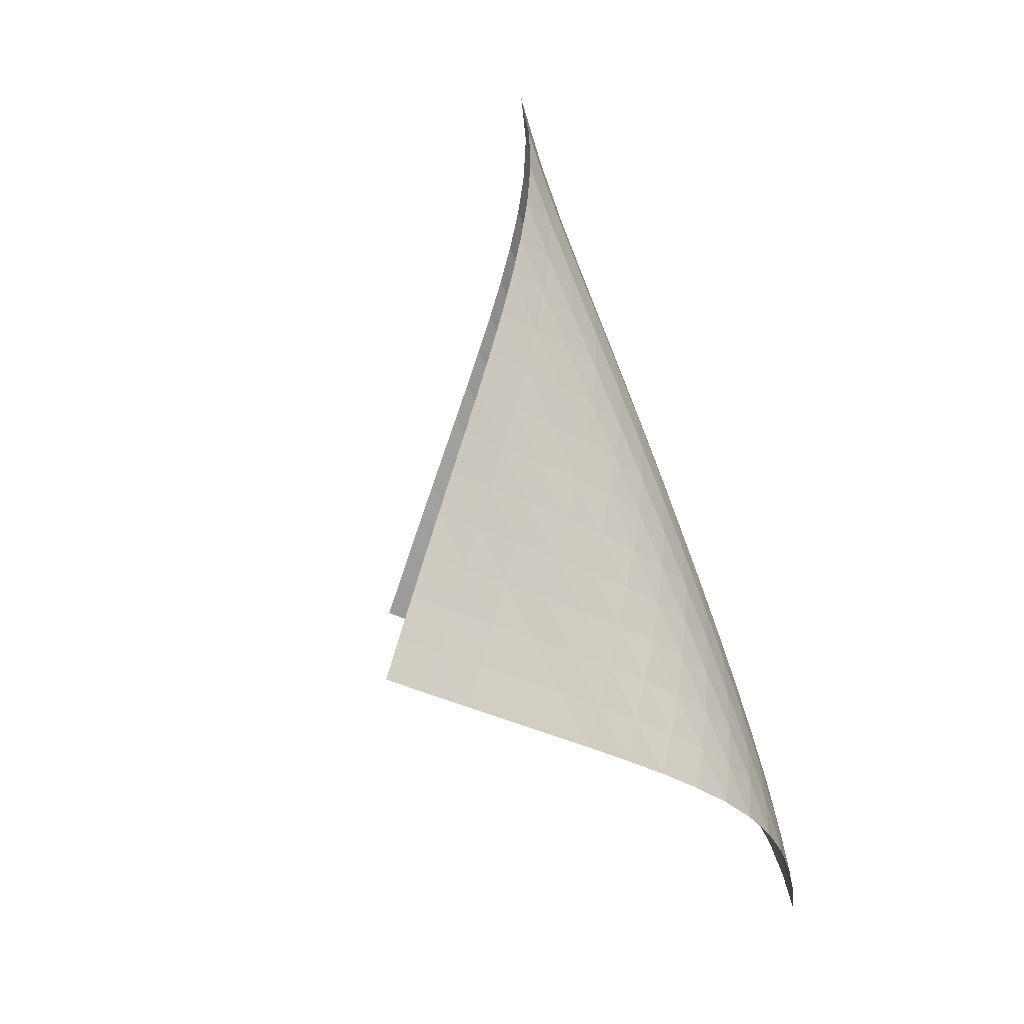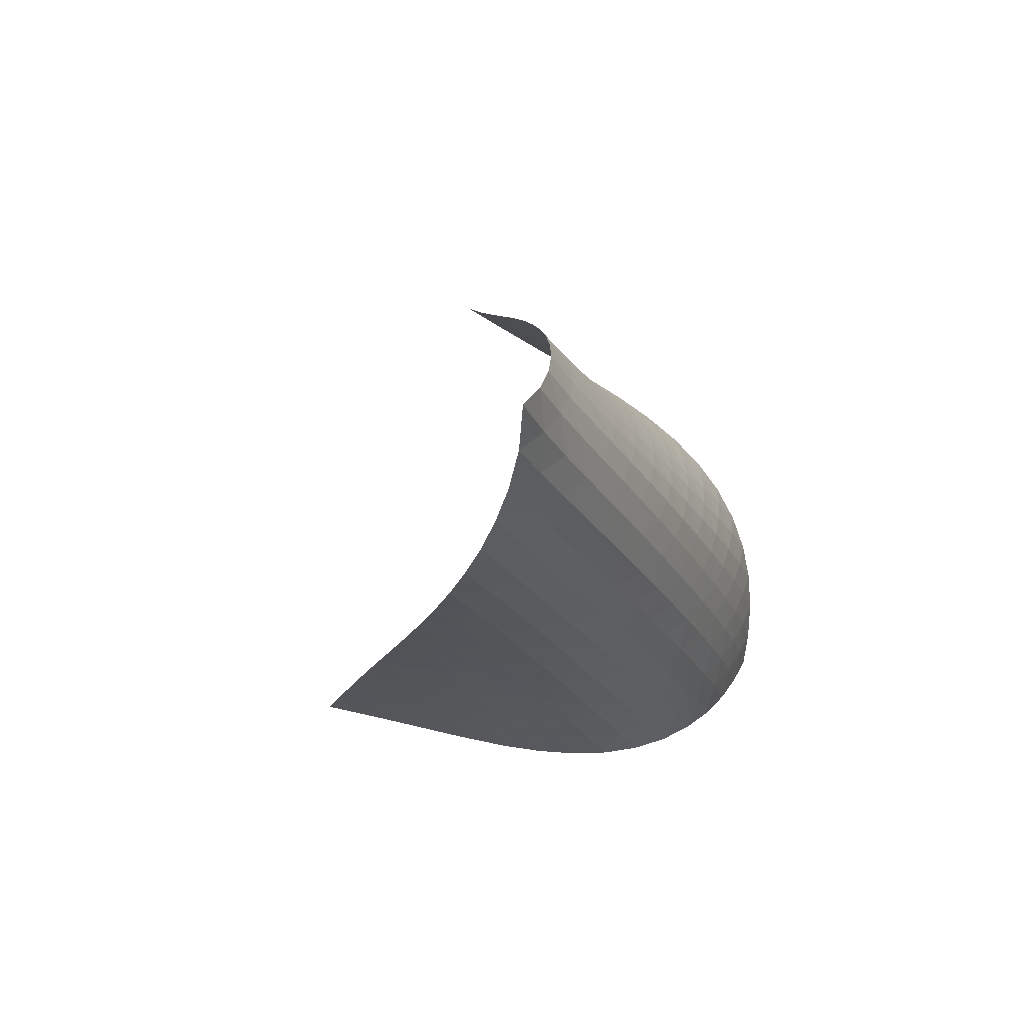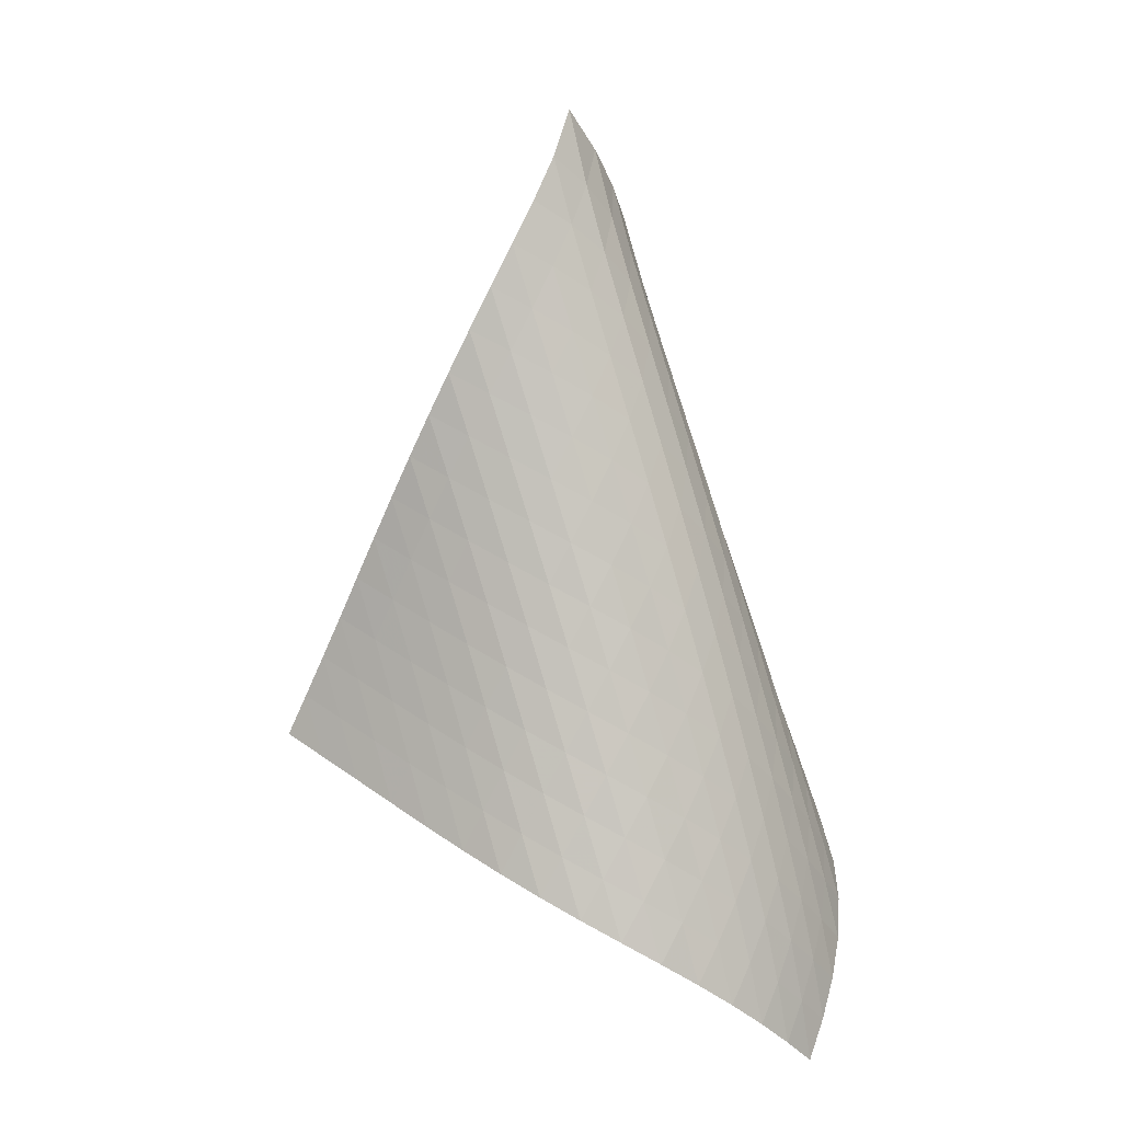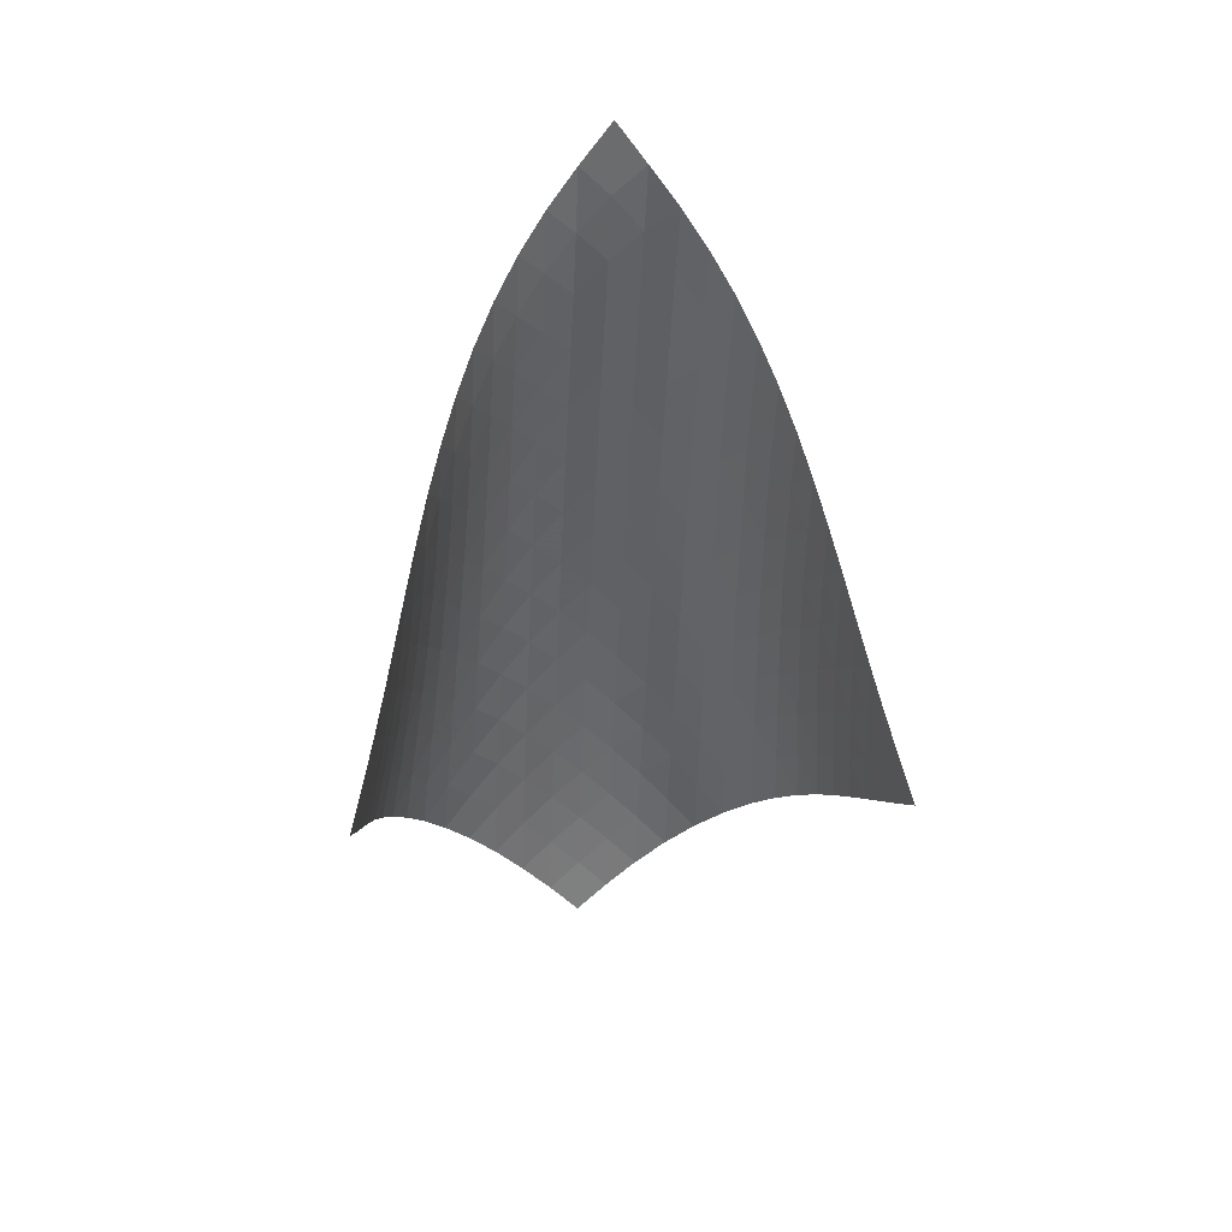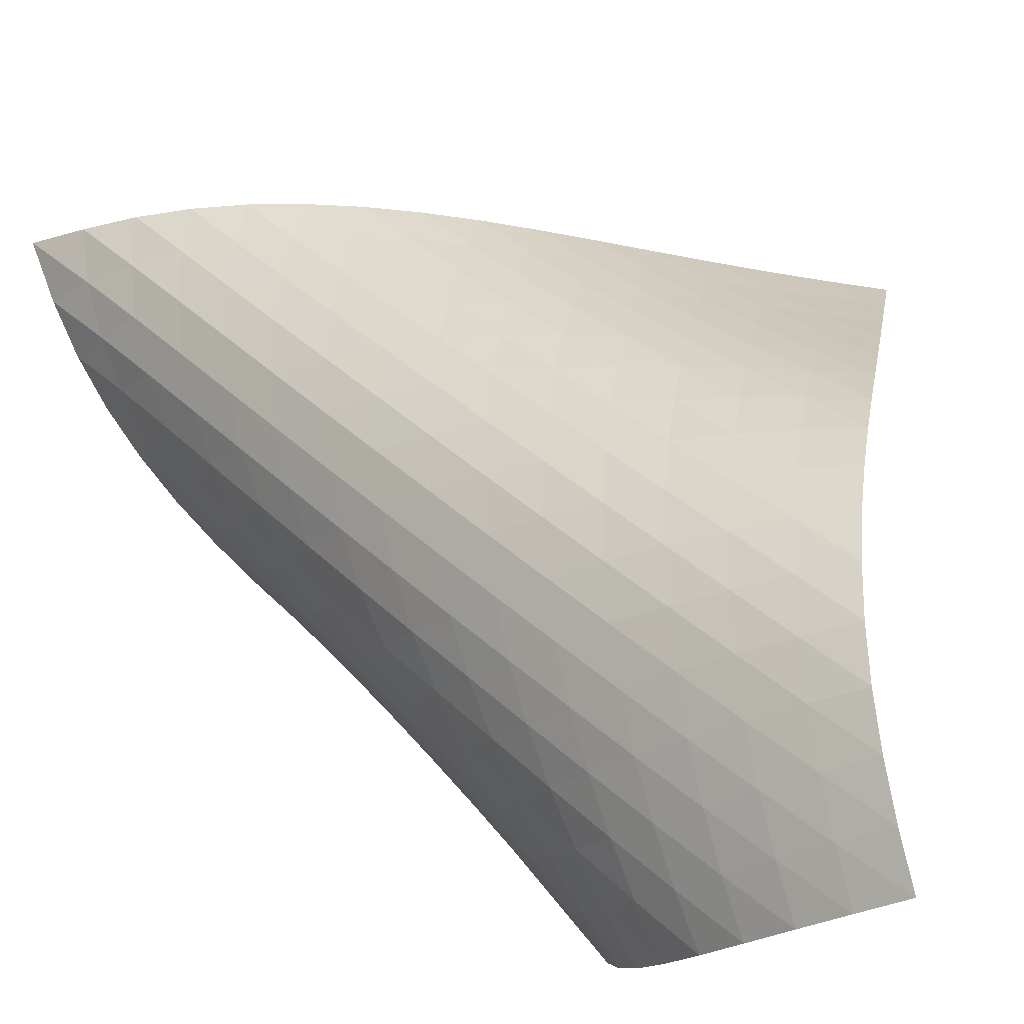
<metadata>
{"format":"obj","ext":"obj","renderer":"f3d","projection":"perspective","resolution":1024,"background":"white","views":[{"elev":4.7,"azim":-138.0,"up":"+Y"},{"elev":77.3,"azim":-116.8,"up":"+Y"},{"elev":17.5,"azim":-95.3,"up":"+Y"},{"elev":19.3,"azim":127.4,"up":"+Y"},{"elev":54.4,"azim":-55.0,"up":"+Z"}]}
</metadata>
<code>
v -6.506 -0.04875 6.506
v -0.8854 -11.84 7.979
v -7.979 -11.84 0.8854
v -10.82 -17.89 10.82
v -7.986 -11.05 1.244
v -8.001 -10.25 1.598
v -8.028 -9.456 1.946
v -8.063 -8.657 2.29
v -8.102 -7.856 2.635
v -8.137 -7.056 2.984
v -8.16 -6.258 3.342
v -8.16 -5.463 3.712
v -8.128 -4.672 4.096
v -8.051 -3.888 4.495
v -7.918 -3.113 4.908
v -7.715 -2.349 5.332
v -7.425 -1.596 5.755
v -7.032 -0.8459 6.162
v -6.162 -0.8459 7.032
v -5.755 -1.596 7.425
v -5.332 -2.349 7.715
v -4.908 -3.113 7.918
v -4.495 -3.888 8.051
v -4.096 -4.672 8.128
v -3.712 -5.463 8.16
v -3.342 -6.258 8.16
v -2.984 -7.056 8.137
v -2.635 -7.856 8.102
v -2.29 -8.657 8.063
v -1.946 -9.456 8.028
v -1.598 -10.25 8.001
v -1.244 -11.05 7.986
v -1.536 -12.14 8.467
v -2.182 -12.43 8.961
v -2.826 -12.73 9.461
v -3.473 -13.03 9.957
v -4.132 -13.33 10.43
v -4.811 -13.64 10.87
v -5.515 -13.97 11.25
v -6.243 -14.33 11.55
v -6.985 -14.72 11.75
v -7.723 -15.16 11.84
v -8.437 -15.64 11.81
v -9.109 -16.16 11.67
v -9.729 -16.71 11.45
v -10.3 -17.29 11.16
v -11.16 -17.29 10.3
v -11.45 -16.71 9.729
v -11.67 -16.16 9.109
v -11.81 -15.64 8.437
v -11.84 -15.16 7.723
v -11.75 -14.72 6.985
v -11.55 -14.33 6.243
v -11.25 -13.97 5.515
v -10.87 -13.64 4.811
v -10.43 -13.33 4.132
v -9.957 -13.03 3.473
v -9.461 -12.73 2.826
v -8.961 -12.43 2.182
v -8.467 -12.14 1.536
v -6.804 -1.421 6.804
v -7.327 -2.083 6.471
v -7.733 -2.784 6.082
v -8.036 -3.513 5.668
v -8.251 -4.264 5.25
v -8.395 -5.029 4.839
v -8.483 -5.806 4.439
v -8.527 -6.59 4.053
v -8.541 -7.379 3.679
v -8.534 -8.172 3.316
v -8.517 -8.967 2.96
v -8.497 -9.762 2.607
v -8.48 -10.56 2.253
v -8.471 -11.35 1.896
v -6.471 -2.083 7.327
v -7.117 -2.644 7.117
v -7.654 -3.272 6.8
v -8.073 -3.95 6.419
v -8.386 -4.665 6.008
v -8.61 -5.404 5.591
v -8.764 -6.162 5.178
v -8.862 -6.932 4.775
v -8.92 -7.71 4.385
v -8.948 -8.493 4.006
v -8.958 -9.281 3.635
v -8.959 -10.07 3.271
v -8.959 -10.86 2.908
v -8.96 -11.65 2.546
v -6.082 -2.784 7.733
v -6.8 -3.272 7.654
v -7.448 -3.825 7.448
v -7.991 -4.44 7.136
v -8.42 -5.106 6.758
v -8.744 -5.809 6.348
v -8.981 -6.54 5.929
v -9.148 -7.289 5.512
v -9.261 -8.051 5.104
v -9.334 -8.822 4.708
v -9.38 -9.6 4.321
v -9.41 -10.38 3.942
v -9.431 -11.16 3.567
v -9.448 -11.95 3.195
v -5.668 -3.513 8.036
v -6.419 -3.95 8.073
v -7.136 -4.44 7.991
v -7.782 -4.991 7.782
v -8.327 -5.6 7.47
v -8.765 -6.257 7.094
v -9.102 -6.951 6.685
v -9.355 -7.673 6.263
v -9.539 -8.413 5.842
v -9.671 -9.166 5.428
v -9.765 -9.929 5.022
v -9.833 -10.7 4.626
v -9.885 -11.47 4.236
v -9.926 -12.25 3.852
v -5.25 -4.264 8.251
v -6.008 -4.665 8.386
v -6.758 -5.106 8.42
v -7.47 -5.6 8.327
v -8.112 -6.151 8.112
v -8.658 -6.757 7.8
v -9.104 -7.408 7.426
v -9.456 -8.093 7.017
v -9.727 -8.805 6.593
v -9.933 -9.535 6.167
v -10.09 -10.28 5.746
v -10.21 -11.03 5.331
v -10.3 -11.79 4.924
v -10.38 -12.56 4.524
v -4.839 -5.029 8.395
v -5.591 -5.404 8.61
v -6.348 -5.809 8.744
v -7.094 -6.257 8.765
v -7.8 -6.757 8.658
v -8.436 -7.311 8.436
v -8.983 -7.914 8.124
v -9.437 -8.559 7.751
v -9.804 -9.236 7.343
v -10.1 -9.937 6.918
v -10.33 -10.66 6.488
v -10.51 -11.39 6.06
v -10.66 -12.13 5.636
v -10.78 -12.88 5.219
v -4.439 -5.806 8.483
v -5.178 -6.162 8.764
v -5.929 -6.54 8.981
v -6.685 -6.951 9.102
v -7.426 -7.408 9.104
v -8.124 -7.914 8.983
v -8.754 -8.471 8.754
v -9.301 -9.073 8.441
v -9.763 -9.712 8.069
v -10.14 -10.38 7.663
v -10.46 -11.07 7.238
v -10.72 -11.78 6.805
v -10.93 -12.5 6.37
v -11.11 -13.23 5.939
v -4.053 -6.59 8.527
v -4.775 -6.932 8.862
v -5.512 -7.289 9.148
v -6.263 -7.673 9.355
v -7.017 -8.093 9.456
v -7.751 -8.559 9.437
v -8.441 -9.073 9.301
v -9.064 -9.633 9.064
v -9.61 -10.23 8.749
v -10.08 -10.87 8.379
v -10.48 -11.53 7.976
v -10.82 -12.21 7.551
v -11.11 -12.9 7.117
v -11.35 -13.61 6.679
v -3.679 -7.379 8.541
v -4.385 -7.71 8.92
v -5.104 -8.051 9.261
v -5.842 -8.413 9.539
v -6.593 -8.805 9.727
v -7.343 -9.236 9.804
v -8.069 -9.712 9.763
v -8.749 -10.23 9.61
v -9.365 -10.8 9.365
v -9.91 -11.4 9.048
v -10.39 -12.03 8.68
v -10.8 -12.68 8.28
v -11.17 -13.34 7.859
v -11.48 -14.02 7.425
v -3.316 -8.172 8.534
v -4.006 -8.493 8.948
v -4.708 -8.822 9.334
v -5.428 -9.166 9.671
v -6.167 -9.535 9.933
v -6.918 -9.937 10.1
v -7.663 -10.38 10.14
v -8.379 -10.87 10.08
v -9.048 -11.4 9.91
v -9.655 -11.97 9.655
v -10.2 -12.56 9.336
v -10.69 -13.19 8.971
v -11.12 -13.83 8.575
v -11.5 -14.48 8.157
v -2.96 -8.967 8.517
v -3.635 -9.281 8.958
v -4.321 -9.6 9.38
v -5.022 -9.929 9.765
v -5.746 -10.28 10.09
v -6.488 -10.66 10.33
v -7.238 -11.07 10.46
v -7.976 -11.53 10.48
v -8.68 -12.03 10.39
v -9.336 -12.56 10.2
v -9.935 -13.14 9.935
v -10.48 -13.73 9.613
v -10.97 -14.35 9.249
v -11.41 -14.99 8.855
v -2.607 -9.762 8.497
v -3.271 -10.07 8.959
v -3.942 -10.38 9.41
v -4.626 -10.7 9.833
v -5.331 -11.03 10.21
v -6.06 -11.39 10.51
v -6.805 -11.78 10.72
v -7.551 -12.21 10.82
v -8.28 -12.68 10.8
v -8.971 -13.19 10.69
v -9.613 -13.73 10.48
v -10.2 -14.31 10.2
v -10.74 -14.91 9.873
v -11.23 -15.53 9.506
v -2.253 -10.56 8.48
v -2.908 -10.86 8.959
v -3.567 -11.16 9.431
v -4.236 -11.47 9.885
v -4.924 -11.79 10.3
v -5.636 -12.13 10.66
v -6.37 -12.5 10.93
v -7.117 -12.9 11.11
v -7.859 -13.34 11.17
v -8.575 -13.83 11.12
v -9.249 -14.35 10.97
v -9.873 -14.91 10.74
v -10.44 -15.49 10.44
v -10.97 -16.1 10.1
v -1.896 -11.35 8.471
v -2.546 -11.65 8.96
v -3.195 -11.95 9.448
v -3.852 -12.25 9.926
v -4.524 -12.56 10.38
v -5.219 -12.88 10.78
v -5.939 -13.23 11.11
v -6.679 -13.61 11.35
v -7.425 -14.02 11.48
v -8.157 -14.48 11.5
v -8.855 -14.99 11.41
v -9.506 -15.53 11.23
v -10.1 -16.1 10.97
v -10.65 -16.69 10.65
f 256 46 4
f 256 4 47
f 5 74 60
f 5 60 3
f 74 88 59
f 74 59 60
f 88 102 58
f 88 58 59
f 102 116 57
f 102 57 58
f 116 130 56
f 116 56 57
f 130 144 55
f 130 55 56
f 144 158 54
f 144 54 55
f 158 172 53
f 158 53 54
f 172 186 52
f 172 52 53
f 186 200 51
f 186 51 52
f 200 214 50
f 200 50 51
f 214 228 49
f 214 49 50
f 228 242 48
f 228 48 49
f 242 256 47
f 242 47 48
f 1 19 61
f 1 61 18
f 18 61 62
f 18 62 17
f 17 62 63
f 17 63 16
f 16 63 64
f 16 64 15
f 15 64 65
f 15 65 14
f 14 65 66
f 14 66 13
f 13 66 67
f 13 67 12
f 12 67 68
f 12 68 11
f 11 68 69
f 11 69 10
f 10 69 70
f 10 70 9
f 9 70 71
f 9 71 8
f 8 71 72
f 8 72 7
f 7 72 73
f 7 73 6
f 6 73 74
f 6 74 5
f 19 20 75
f 19 75 61
f 61 75 76
f 61 76 62
f 62 76 77
f 62 77 63
f 63 77 78
f 63 78 64
f 64 78 79
f 64 79 65
f 65 79 80
f 65 80 66
f 66 80 81
f 66 81 67
f 67 81 82
f 67 82 68
f 68 82 83
f 68 83 69
f 69 83 84
f 69 84 70
f 70 84 85
f 70 85 71
f 71 85 86
f 71 86 72
f 72 86 87
f 72 87 73
f 73 87 88
f 73 88 74
f 20 21 89
f 20 89 75
f 75 89 90
f 75 90 76
f 76 90 91
f 76 91 77
f 77 91 92
f 77 92 78
f 78 92 93
f 78 93 79
f 79 93 94
f 79 94 80
f 80 94 95
f 80 95 81
f 81 95 96
f 81 96 82
f 82 96 97
f 82 97 83
f 83 97 98
f 83 98 84
f 84 98 99
f 84 99 85
f 85 99 100
f 85 100 86
f 86 100 101
f 86 101 87
f 87 101 102
f 87 102 88
f 21 22 103
f 21 103 89
f 89 103 104
f 89 104 90
f 90 104 105
f 90 105 91
f 91 105 106
f 91 106 92
f 92 106 107
f 92 107 93
f 93 107 108
f 93 108 94
f 94 108 109
f 94 109 95
f 95 109 110
f 95 110 96
f 96 110 111
f 96 111 97
f 97 111 112
f 97 112 98
f 98 112 113
f 98 113 99
f 99 113 114
f 99 114 100
f 100 114 115
f 100 115 101
f 101 115 116
f 101 116 102
f 22 23 117
f 22 117 103
f 103 117 118
f 103 118 104
f 104 118 119
f 104 119 105
f 105 119 120
f 105 120 106
f 106 120 121
f 106 121 107
f 107 121 122
f 107 122 108
f 108 122 123
f 108 123 109
f 109 123 124
f 109 124 110
f 110 124 125
f 110 125 111
f 111 125 126
f 111 126 112
f 112 126 127
f 112 127 113
f 113 127 128
f 113 128 114
f 114 128 129
f 114 129 115
f 115 129 130
f 115 130 116
f 23 24 131
f 23 131 117
f 117 131 132
f 117 132 118
f 118 132 133
f 118 133 119
f 119 133 134
f 119 134 120
f 120 134 135
f 120 135 121
f 121 135 136
f 121 136 122
f 122 136 137
f 122 137 123
f 123 137 138
f 123 138 124
f 124 138 139
f 124 139 125
f 125 139 140
f 125 140 126
f 126 140 141
f 126 141 127
f 127 141 142
f 127 142 128
f 128 142 143
f 128 143 129
f 129 143 144
f 129 144 130
f 24 25 145
f 24 145 131
f 131 145 146
f 131 146 132
f 132 146 147
f 132 147 133
f 133 147 148
f 133 148 134
f 134 148 149
f 134 149 135
f 135 149 150
f 135 150 136
f 136 150 151
f 136 151 137
f 137 151 152
f 137 152 138
f 138 152 153
f 138 153 139
f 139 153 154
f 139 154 140
f 140 154 155
f 140 155 141
f 141 155 156
f 141 156 142
f 142 156 157
f 142 157 143
f 143 157 158
f 143 158 144
f 25 26 159
f 25 159 145
f 145 159 160
f 145 160 146
f 146 160 161
f 146 161 147
f 147 161 162
f 147 162 148
f 148 162 163
f 148 163 149
f 149 163 164
f 149 164 150
f 150 164 165
f 150 165 151
f 151 165 166
f 151 166 152
f 152 166 167
f 152 167 153
f 153 167 168
f 153 168 154
f 154 168 169
f 154 169 155
f 155 169 170
f 155 170 156
f 156 170 171
f 156 171 157
f 157 171 172
f 157 172 158
f 26 27 173
f 26 173 159
f 159 173 174
f 159 174 160
f 160 174 175
f 160 175 161
f 161 175 176
f 161 176 162
f 162 176 177
f 162 177 163
f 163 177 178
f 163 178 164
f 164 178 179
f 164 179 165
f 165 179 180
f 165 180 166
f 166 180 181
f 166 181 167
f 167 181 182
f 167 182 168
f 168 182 183
f 168 183 169
f 169 183 184
f 169 184 170
f 170 184 185
f 170 185 171
f 171 185 186
f 171 186 172
f 27 28 187
f 27 187 173
f 173 187 188
f 173 188 174
f 174 188 189
f 174 189 175
f 175 189 190
f 175 190 176
f 176 190 191
f 176 191 177
f 177 191 192
f 177 192 178
f 178 192 193
f 178 193 179
f 179 193 194
f 179 194 180
f 180 194 195
f 180 195 181
f 181 195 196
f 181 196 182
f 182 196 197
f 182 197 183
f 183 197 198
f 183 198 184
f 184 198 199
f 184 199 185
f 185 199 200
f 185 200 186
f 28 29 201
f 28 201 187
f 187 201 202
f 187 202 188
f 188 202 203
f 188 203 189
f 189 203 204
f 189 204 190
f 190 204 205
f 190 205 191
f 191 205 206
f 191 206 192
f 192 206 207
f 192 207 193
f 193 207 208
f 193 208 194
f 194 208 209
f 194 209 195
f 195 209 210
f 195 210 196
f 196 210 211
f 196 211 197
f 197 211 212
f 197 212 198
f 198 212 213
f 198 213 199
f 199 213 214
f 199 214 200
f 29 30 215
f 29 215 201
f 201 215 216
f 201 216 202
f 202 216 217
f 202 217 203
f 203 217 218
f 203 218 204
f 204 218 219
f 204 219 205
f 205 219 220
f 205 220 206
f 206 220 221
f 206 221 207
f 207 221 222
f 207 222 208
f 208 222 223
f 208 223 209
f 209 223 224
f 209 224 210
f 210 224 225
f 210 225 211
f 211 225 226
f 211 226 212
f 212 226 227
f 212 227 213
f 213 227 228
f 213 228 214
f 30 31 229
f 30 229 215
f 215 229 230
f 215 230 216
f 216 230 231
f 216 231 217
f 217 231 232
f 217 232 218
f 218 232 233
f 218 233 219
f 219 233 234
f 219 234 220
f 220 234 235
f 220 235 221
f 221 235 236
f 221 236 222
f 222 236 237
f 222 237 223
f 223 237 238
f 223 238 224
f 224 238 239
f 224 239 225
f 225 239 240
f 225 240 226
f 226 240 241
f 226 241 227
f 227 241 242
f 227 242 228
f 31 32 243
f 31 243 229
f 229 243 244
f 229 244 230
f 230 244 245
f 230 245 231
f 231 245 246
f 231 246 232
f 232 246 247
f 232 247 233
f 233 247 248
f 233 248 234
f 234 248 249
f 234 249 235
f 235 249 250
f 235 250 236
f 236 250 251
f 236 251 237
f 237 251 252
f 237 252 238
f 238 252 253
f 238 253 239
f 239 253 254
f 239 254 240
f 240 254 255
f 240 255 241
f 241 255 256
f 241 256 242
f 32 2 33
f 32 33 243
f 243 33 34
f 243 34 244
f 244 34 35
f 244 35 245
f 245 35 36
f 245 36 246
f 246 36 37
f 246 37 247
f 247 37 38
f 247 38 248
f 248 38 39
f 248 39 249
f 249 39 40
f 249 40 250
f 250 40 41
f 250 41 251
f 251 41 42
f 251 42 252
f 252 42 43
f 252 43 253
f 253 43 44
f 253 44 254
f 254 44 45
f 254 45 255
f 255 45 46
f 255 46 256

</code>
